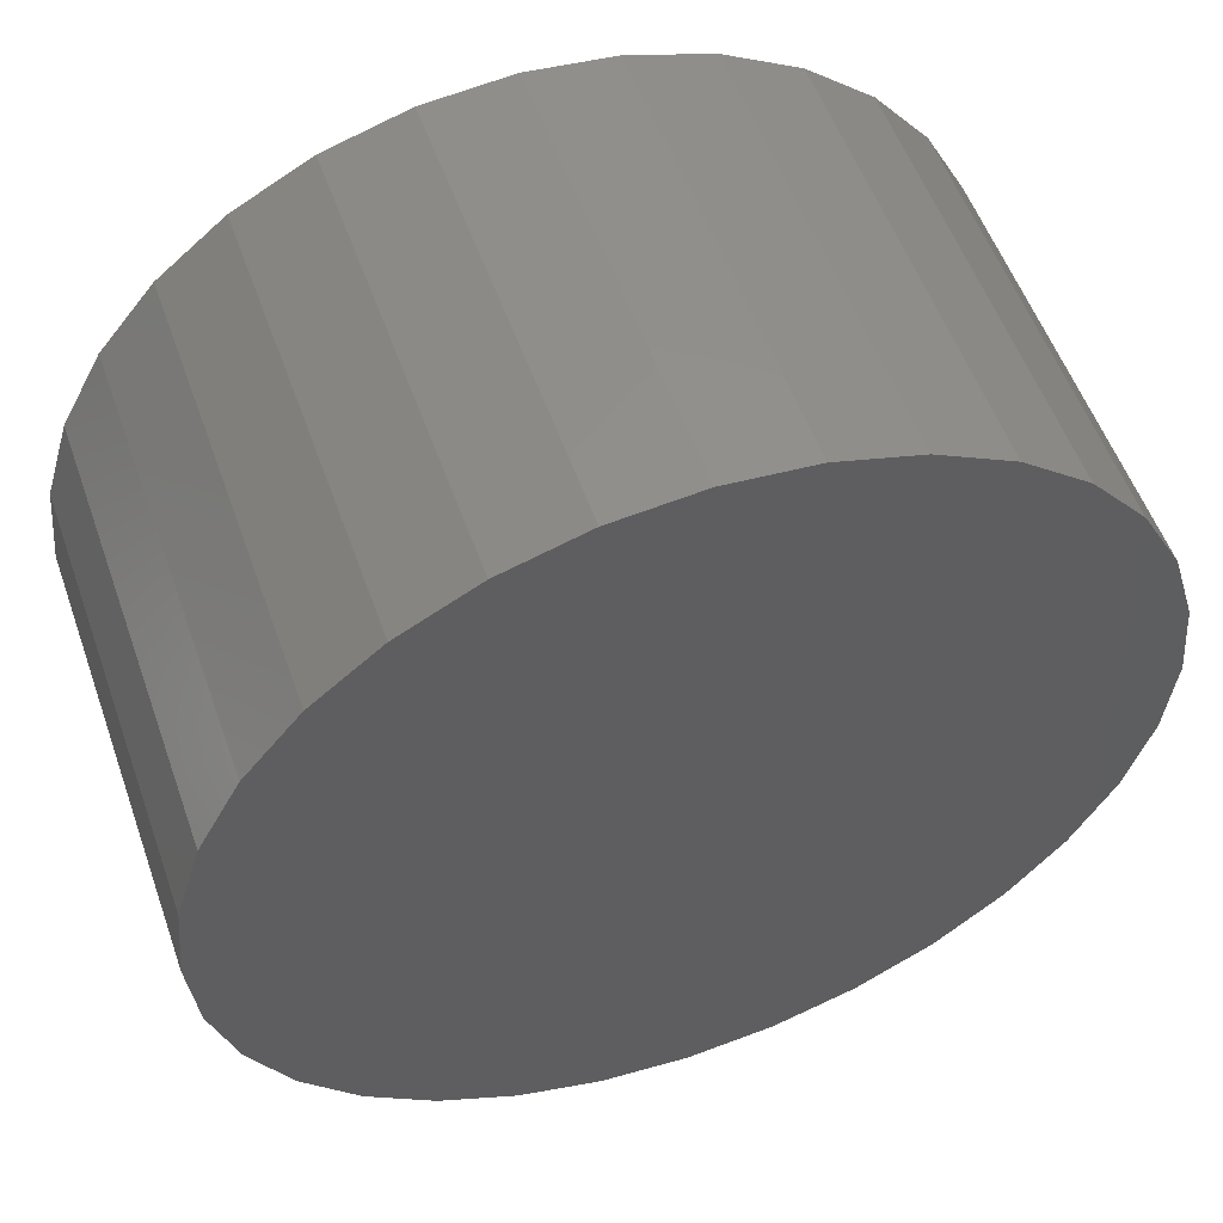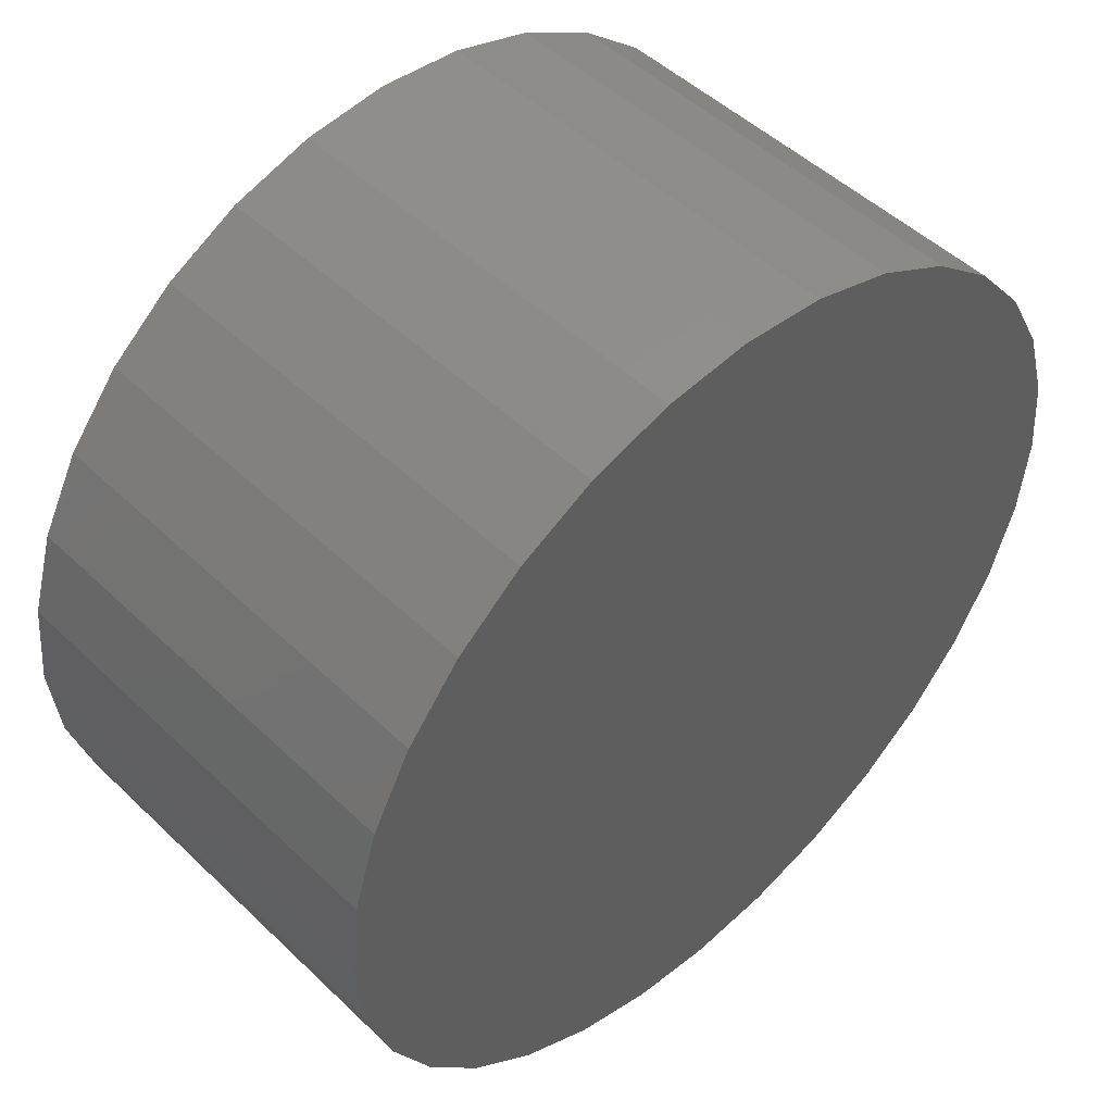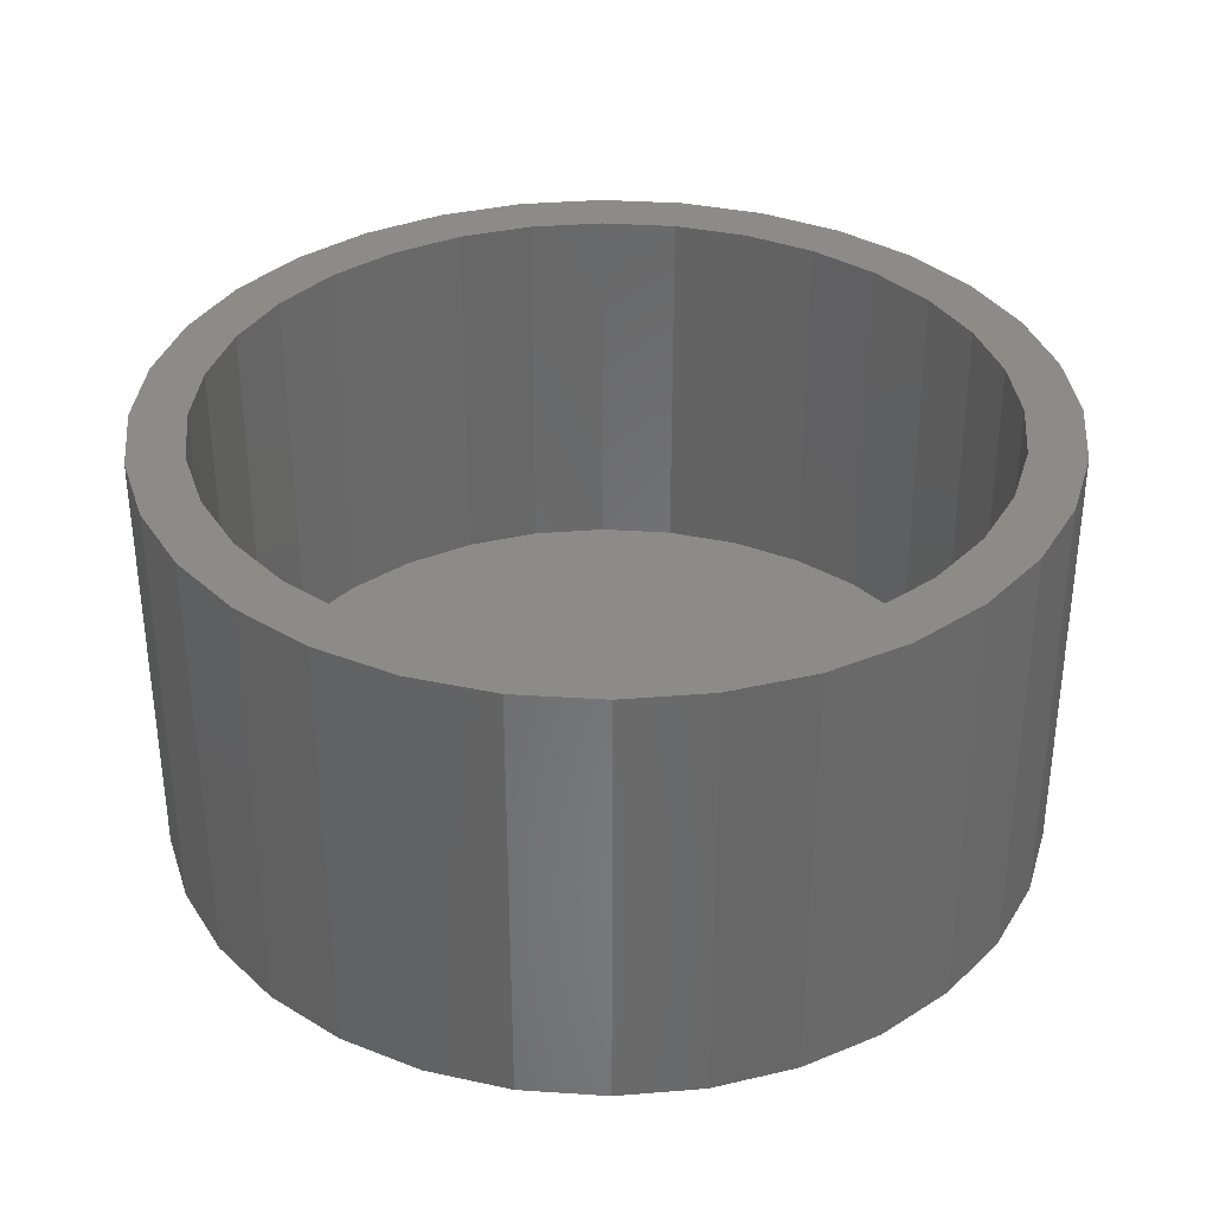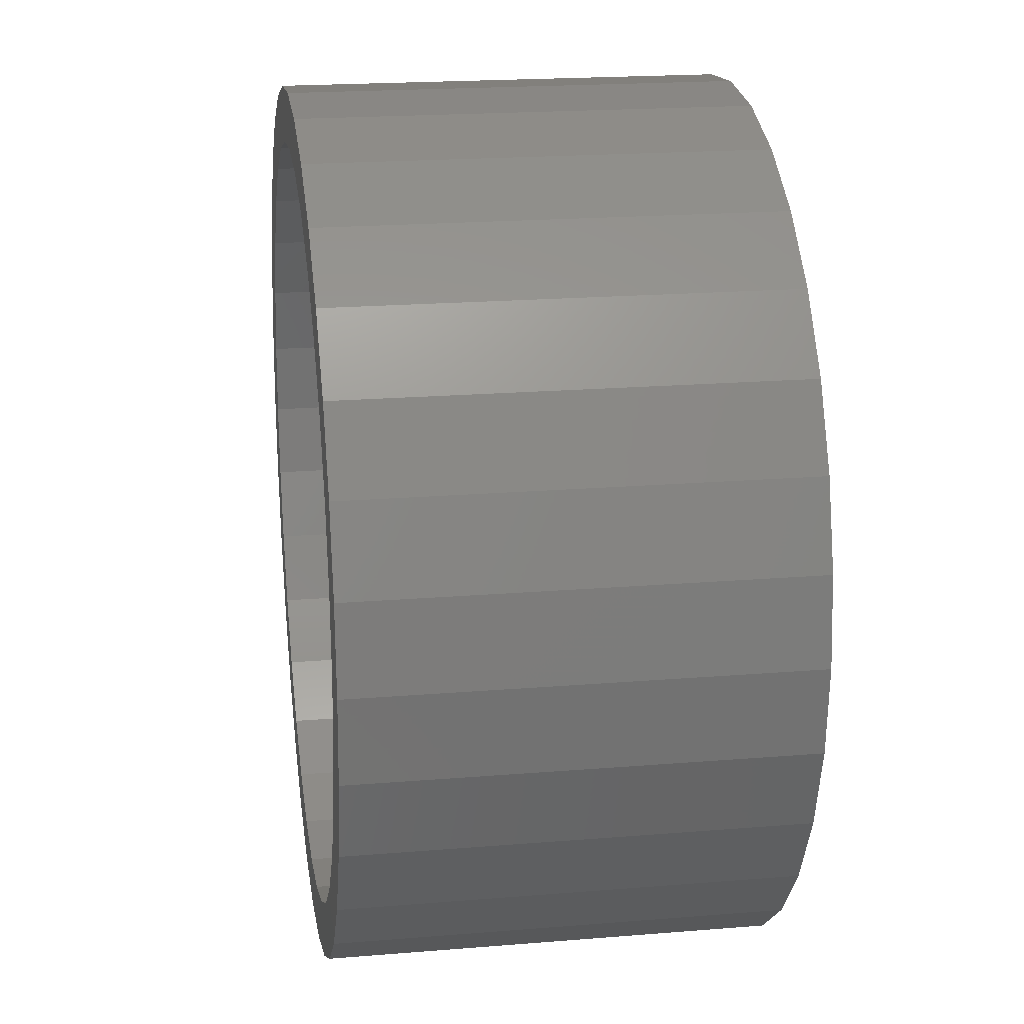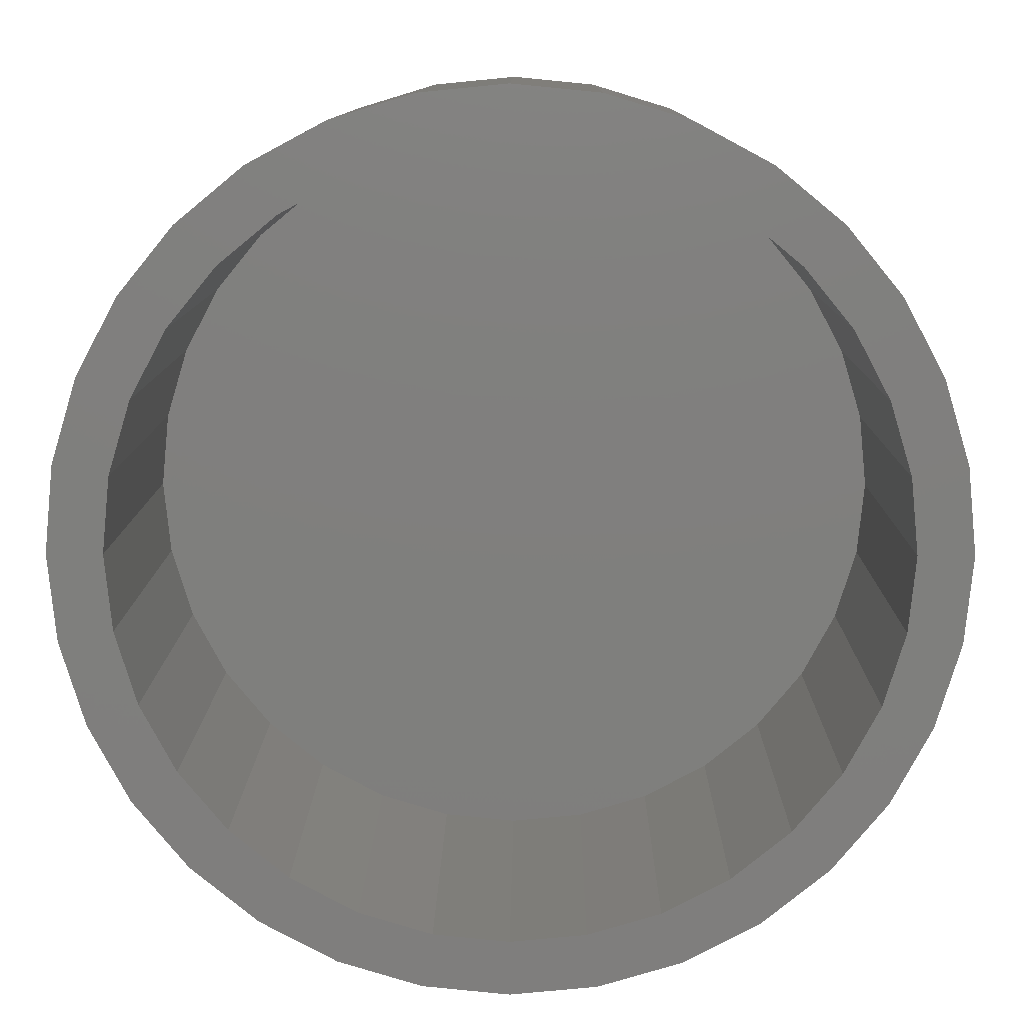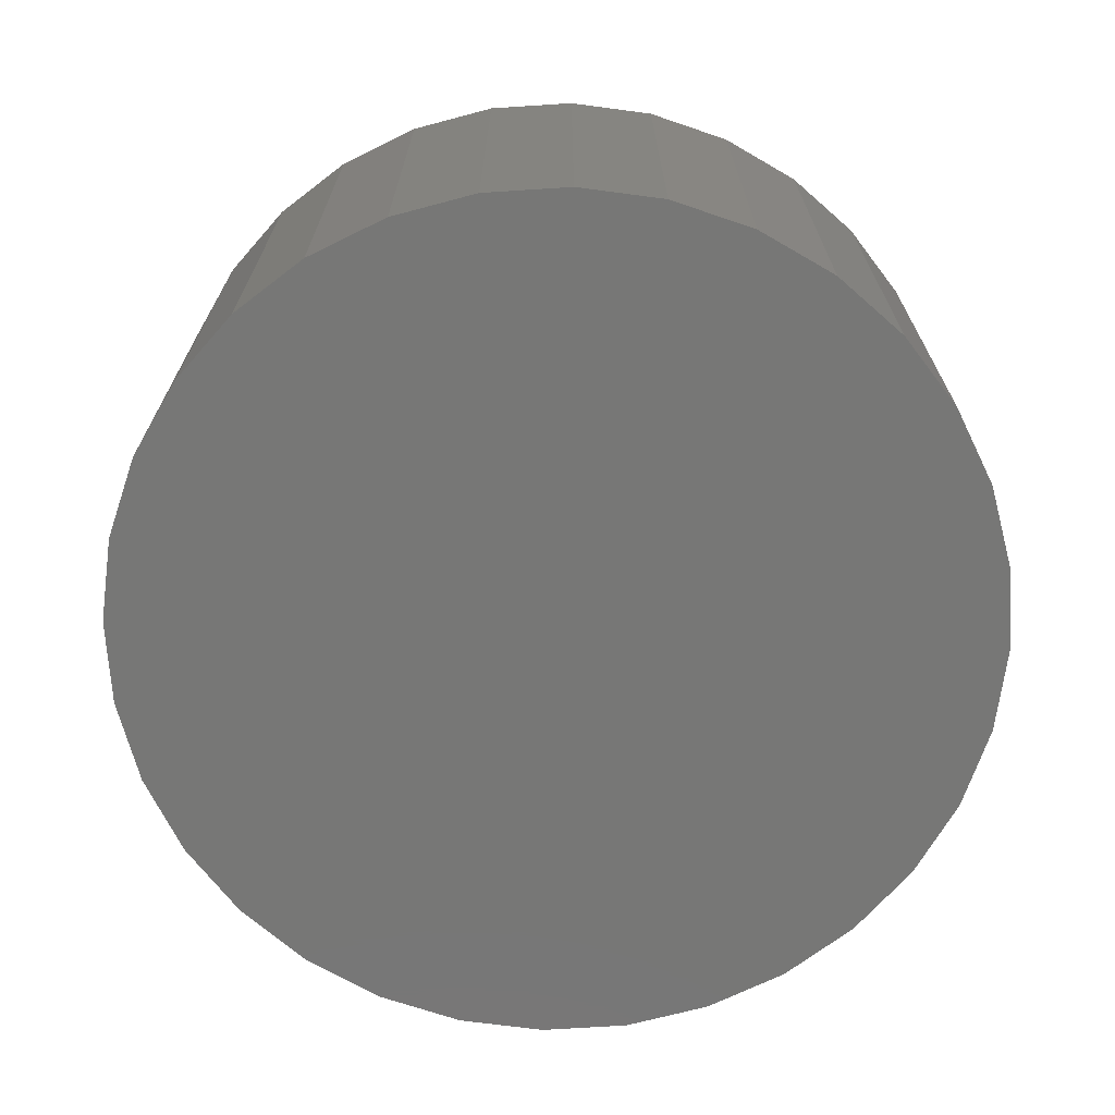
<metadata>
{"format":"stl","ext":"stl","renderer":"f3d","projection":"perspective","resolution":1024,"background":"white","views":[{"elev":54.6,"azim":160.6,"up":"+Y"},{"elev":49.2,"azim":136.5,"up":"+Y"},{"elev":34.9,"azim":44.4,"up":"+Z"},{"elev":20.1,"azim":81.4,"up":"+Y"},{"elev":10.8,"azim":0.6,"up":"+Y"},{"elev":-69.5,"azim":-125.7,"up":"+Z"}]}
</metadata>
<code>
# stl→obj: 128 verts, 252 faces
v 0.005921 0.17 0.1875
v 0.005921 0.1934 0.1875
v -0.03104 0.1898 0.1875
v -0.06659 0.179 0.1875
v -0.02647 0.1668 0.1875
v -0.09934 0.1615 0.1875
v -0.05762 0.1573 0.1875
v -0.08632 0.142 0.1875
v -0.1281 0.1379 0.1875
v -0.1115 0.1214 0.1875
v -0.1516 0.1092 0.1875
v -0.09934 -0.1536 0.1875
v -0.05762 -0.1495 0.1875
v -0.08632 -0.1341 0.1875
v -0.02647 -0.1589 0.1875
v -0.06659 -0.1711 0.1875
v 0.005921 -0.1621 0.1875
v -0.03104 -0.1819 0.1875
v 0.005921 -0.1855 0.1875
v 0.04289 0.1898 0.1875
v 0.07843 0.179 0.1875
v 0.03831 0.1668 0.1875
v 0.1112 0.1615 0.1875
v 0.06946 0.1573 0.1875
v 0.09817 0.142 0.1875
v 0.1399 -0.13 0.1875
v 0.1635 -0.1013 0.1875
v 0.1233 -0.1135 0.1875
v 0.09817 -0.1341 0.1875
v 0.1112 -0.1536 0.1875
v 0.06946 -0.1495 0.1875
v 0.03831 -0.1589 0.1875
v 0.07843 -0.1711 0.1875
v 0.04289 -0.1819 0.1875
v -0.1281 -0.13 0.1875
v -0.1115 -0.1135 0.1875
v -0.1516 -0.1013 0.1875
v -0.1321 -0.0883 0.1875
v -0.1691 -0.06856 0.1875
v -0.1475 -0.05959 0.1875
v -0.1799 -0.03302 0.1875
v -0.1569 -0.02844 0.1875
v -0.1836 0.003947 0.1875
v -0.1601 0.003947 0.1875
v -0.1799 0.04091 0.1875
v -0.1569 0.03634 0.1875
v -0.1691 0.07646 0.1875
v -0.1475 0.06749 0.1875
v -0.1321 0.09619 0.1875
v 0.1399 0.1379 0.1875
v 0.1233 0.1214 0.1875
v 0.1635 0.1092 0.1875
v 0.144 0.09619 0.1875
v 0.181 0.07646 0.1875
v 0.1593 0.06749 0.1875
v 0.1918 0.04091 0.1875
v 0.1688 0.03634 0.1875
v 0.1954 0.003947 0.1875
v 0.172 0.003947 0.1875
v 0.1918 -0.03302 0.1875
v 0.1688 -0.02844 0.1875
v 0.181 -0.06856 0.1875
v 0.1593 -0.05959 0.1875
v 0.144 -0.0883 0.1875
v 0.005921 -0.1621 0.02344
v 0.03831 -0.1589 0.02344
v 0.06946 -0.1495 0.02344
v 0.09817 -0.1341 0.02344
v 0.1233 -0.1135 0.02344
v 0.144 -0.0883 0.02344
v 0.1593 -0.05959 0.02344
v 0.1688 -0.02844 0.02344
v 0.172 0.003947 0.02344
v -0.02647 -0.1589 0.02344
v -0.05762 -0.1495 0.02344
v -0.08632 -0.1341 0.02344
v -0.1115 -0.1135 0.02344
v -0.1321 -0.0883 0.02344
v -0.1475 -0.05959 0.02344
v -0.1569 -0.02844 0.02344
v -0.1601 0.003947 0.02344
v 0.005921 0.17 0.02344
v -0.02647 0.1668 0.02344
v -0.05762 0.1573 0.02344
v -0.08632 0.142 0.02344
v -0.1115 0.1214 0.02344
v -0.1321 0.09619 0.02344
v -0.1475 0.06749 0.02344
v -0.1569 0.03634 0.02344
v 0.03831 0.1668 0.02344
v 0.06946 0.1573 0.02344
v 0.09817 0.142 0.02344
v 0.1233 0.1214 0.02344
v 0.144 0.09619 0.02344
v 0.1593 0.06749 0.02344
v 0.1688 0.03634 0.02344
v 0.005921 0.1934 0
v 0.04289 0.1898 0
v -0.03104 0.1898 0
v -0.06659 0.179 0
v 0.07843 0.179 0
v 0.04289 -0.1819 0
v -0.03104 -0.1819 0
v 0.07843 -0.1711 0
v 0.005921 -0.1855 0
v -0.06659 -0.1711 0
v -0.09934 -0.1536 0
v 0.1112 -0.1536 0
v -0.1281 -0.13 0
v 0.1399 -0.13 0
v -0.1516 -0.1013 0
v 0.1635 -0.1013 0
v -0.1691 -0.06856 0
v 0.181 -0.06856 0
v -0.1799 -0.03302 0
v 0.1918 -0.03302 0
v -0.1836 0.003947 0
v 0.1954 0.003947 0
v -0.1799 0.04091 0
v 0.1918 0.04091 0
v -0.1691 0.07646 0
v 0.181 0.07646 0
v -0.1516 0.1092 0
v 0.1635 0.1092 0
v -0.1281 0.1379 0
v 0.1399 0.1379 0
v -0.09934 0.1615 0
v 0.1112 0.1615 0
f 1 2 3
f 1 3 4
f 5 1 4
f 4 6 5
f 5 6 7
f 8 7 6
f 6 9 8
f 10 8 9
f 9 11 10
f 12 13 14
f 15 13 12
f 12 16 15
f 17 15 16
f 17 16 18
f 17 18 19
f 20 2 1
f 1 21 20
f 21 1 22
f 21 22 23
f 22 24 23
f 23 24 25
f 26 27 28
f 28 29 26
f 30 26 29
f 30 29 31
f 30 31 32
f 30 32 33
f 33 32 17
f 34 33 17
f 17 19 34
f 12 14 35
f 35 14 36
f 35 36 37
f 37 36 38
f 37 38 39
f 39 38 40
f 39 40 41
f 41 40 42
f 41 42 43
f 43 42 44
f 43 44 45
f 45 44 46
f 45 46 47
f 47 46 48
f 47 48 11
f 11 48 49
f 11 49 10
f 23 25 50
f 50 25 51
f 50 51 52
f 52 51 53
f 52 53 54
f 54 53 55
f 54 55 56
f 56 55 57
f 56 57 58
f 58 57 59
f 58 59 60
f 60 59 61
f 60 61 62
f 62 61 63
f 62 63 27
f 27 63 64
f 27 64 28
f 65 32 66
f 66 32 31
f 66 31 67
f 67 31 29
f 67 29 68
f 68 29 28
f 68 28 69
f 69 28 64
f 69 64 70
f 70 64 63
f 70 63 71
f 71 63 61
f 71 61 72
f 72 61 59
f 72 59 73
f 32 65 17
f 17 65 74
f 17 74 15
f 15 74 75
f 15 75 13
f 13 75 76
f 13 76 14
f 14 76 77
f 14 77 36
f 36 77 78
f 36 78 38
f 38 78 79
f 38 79 40
f 40 79 80
f 40 80 42
f 42 80 81
f 42 81 44
f 82 5 83
f 83 5 7
f 83 7 84
f 84 7 8
f 84 8 85
f 85 8 10
f 85 10 86
f 86 10 49
f 86 49 87
f 87 49 48
f 87 48 88
f 88 48 46
f 88 46 89
f 89 46 44
f 89 44 81
f 5 82 1
f 1 82 90
f 1 90 22
f 22 90 91
f 22 91 24
f 24 91 92
f 24 92 25
f 25 92 93
f 25 93 51
f 51 93 94
f 51 94 53
f 53 94 95
f 53 95 55
f 55 95 96
f 55 96 57
f 57 96 73
f 57 73 59
f 83 90 82
f 90 83 84
f 90 84 91
f 67 74 66
f 66 74 65
f 91 84 92
f 92 84 85
f 92 85 93
f 93 85 86
f 93 86 94
f 94 86 87
f 94 87 95
f 95 87 88
f 95 88 96
f 96 88 89
f 96 89 73
f 73 89 81
f 73 81 72
f 72 81 80
f 72 80 71
f 71 80 79
f 71 79 70
f 70 79 78
f 70 78 69
f 69 78 77
f 69 77 68
f 68 77 76
f 68 76 67
f 67 76 75
f 67 75 74
f 97 98 99
f 100 99 98
f 101 100 98
f 102 103 104
f 105 103 102
f 103 106 104
f 104 106 107
f 104 107 108
f 108 107 109
f 108 109 110
f 110 109 111
f 110 111 112
f 112 111 113
f 112 113 114
f 114 113 115
f 114 115 116
f 116 115 117
f 116 117 118
f 118 117 119
f 118 119 120
f 120 119 121
f 120 121 122
f 122 121 123
f 122 123 124
f 124 123 125
f 124 125 126
f 126 125 127
f 126 127 128
f 128 127 100
f 128 100 101
f 118 58 116
f 116 58 60
f 116 60 114
f 114 60 62
f 114 62 112
f 112 62 27
f 112 27 110
f 110 27 26
f 110 26 108
f 108 26 30
f 108 30 104
f 104 30 33
f 104 33 102
f 102 33 34
f 102 34 105
f 105 34 19
f 105 19 103
f 103 19 18
f 103 18 106
f 106 18 16
f 106 16 107
f 107 16 12
f 107 12 109
f 109 12 35
f 109 35 111
f 111 35 37
f 111 37 113
f 113 37 39
f 113 39 115
f 115 39 41
f 115 41 117
f 117 41 43
f 117 43 119
f 119 43 45
f 119 45 121
f 121 45 47
f 121 47 123
f 123 47 11
f 123 11 125
f 125 11 9
f 125 9 127
f 127 9 6
f 127 6 100
f 100 6 4
f 100 4 99
f 99 4 3
f 99 3 97
f 97 3 2
f 97 2 98
f 98 2 20
f 98 20 101
f 101 20 21
f 101 21 128
f 128 21 23
f 128 23 126
f 126 23 50
f 126 50 124
f 124 50 52
f 124 52 122
f 122 52 54
f 122 54 120
f 120 54 56
f 120 56 118
f 118 56 58

</code>
